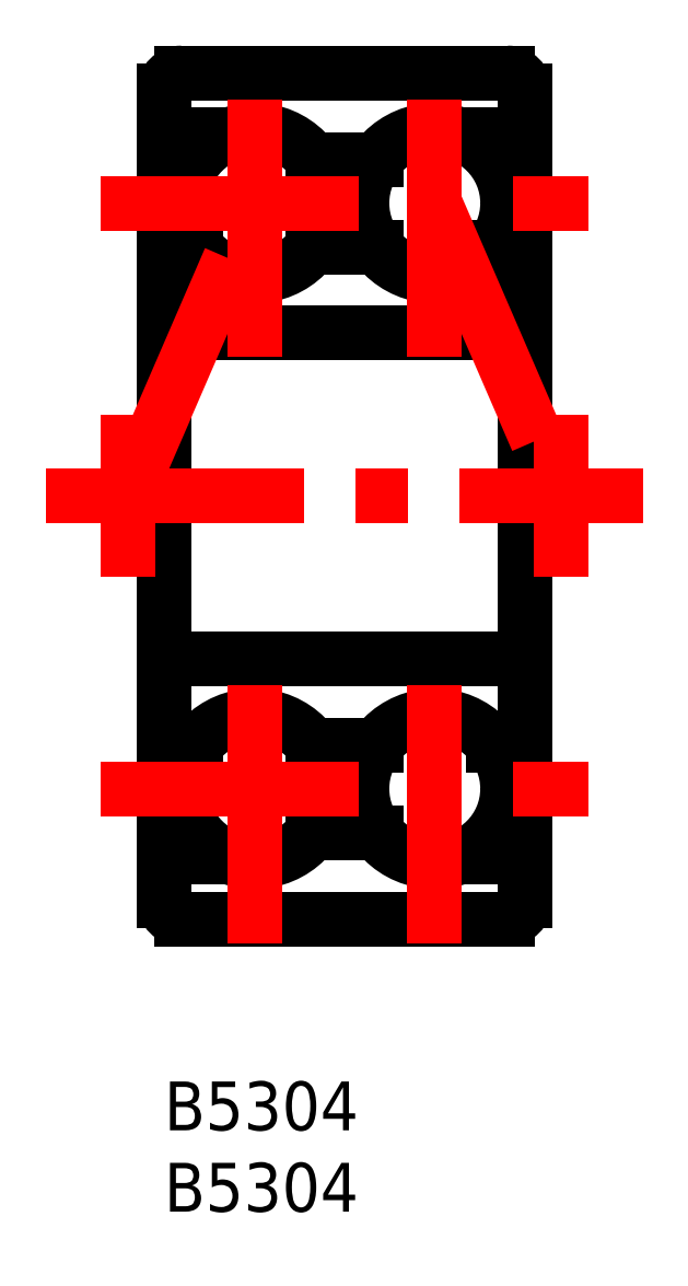
<metadata>
{"format":"dxf","ext":"dxf","renderer":"ezdxf+matplotlib","layout":"modelspace","background":"white","min_lineweight":24,"dpi":150}
</metadata>
<code>
0
SECTION
2
ENTITIES
0
TEXT
8
MSM_PART_NUMBER
10
0
20
-8
30
0
40
3
1
B5304
0
TEXT
8
MSM_PART_NUMBER
10
0
20
-3
30
0
40
3
1
B5304
0
CIRCLE
8
MSM_CONTINUOUS
10
16.65
20
18
30
0
40
4.48
0
CIRCLE
8
MSM_CONTINUOUS
10
16.65
20
54
30
0
40
4.48
0
CIRCLE
8
MSM_CONTINUOUS
10
5.55
20
18
30
0
40
4.48
0
CIRCLE
8
MSM_CONTINUOUS
10
5.55
20
54
30
0
40
4.48
0
LINE
8
MSM_CONTINUOUS
10
9.134
20
15.31
30
0
11
13.07
21
15.31
31
0
0
LINE
8
MSM_CONTINUOUS
10
13.07
20
56.69
30
0
11
9.134
21
56.69
31
0
0
LINE
8
MSM_CONTINUOUS
10
0
20
13.8
30
0
11
4.004
21
13.8
31
0
0
LINE
8
MSM_CONTINUOUS
10
4.004
20
58.2
30
0
11
0
21
58.2
31
0
0
LINE
8
MSM_CONTINUOUS
10
18.2
20
13.8
30
0
11
22.2
21
13.8
31
0
0
LINE
8
MSM_CONTINUOUS
10
22.2
20
58.2
30
0
11
18.2
21
58.2
31
0
0
LINE
8
MSM_CONTINUOUS
10
0
20
60.9
30
0
11
0
21
11.1
31
0
0
ARC
8
MSM_CONTINUOUS
10
1.1
20
11.1
30
0
40
1.1
50
180
51
270
0
ARC
8
MSM_CONTINUOUS
10
1.1
20
60.9
30
0
40
1.1
50
90
51
180
0
LINE
8
MSM_CONTINUOUS
10
1.1
20
10
30
0
11
21.1
21
10
31
0
0
LINE
8
MSM_CONTINUOUS
10
21.1
20
62
30
0
11
1.1
21
62
31
0
0
LINE
8
MSM_CONTINUOUS
10
22.2
20
60.9
30
0
11
22.2
21
11.1
31
0
0
ARC
8
MSM_CONTINUOUS
10
21.1
20
11.1
30
0
40
1.1
50
270
51
360
0
ARC
8
MSM_CONTINUOUS
10
21.1
20
60.9
30
0
40
1.1
50
1.48e-12
51
90
0
LINE
8
MSM_CONTINUOUS
10
1.1
20
26
30
0
11
21.1
21
26
31
0
0
LINE
8
MSM_CONTINUOUS
10
21.1
20
46
30
0
11
1.1
21
46
31
0
0
ARC
8
MSM_CONTINUOUS
10
1.1
20
24.9
30
0
40
1.1
50
90
51
180
0
ARC
8
MSM_CONTINUOUS
10
1.1
20
47.1
30
0
40
1.1
50
180
51
270
0
ARC
8
MSM_CONTINUOUS
10
21.1
20
24.9
30
0
40
1.1
50
0
51
90
0
ARC
8
MSM_CONTINUOUS
10
21.1
20
47.1
30
0
40
1.1
50
270
51
0
0
LINE
8
MSM_CONTINUOUS
10
20.23
20
20.69
30
0
11
22.2
21
20.69
31
0
0
LINE
8
MSM_CONTINUOUS
10
22.2
20
51.31
30
0
11
20.23
21
51.31
31
0
0
LINE
8
MSM_CONTINUOUS
10
9.134
20
20.69
30
0
11
13.07
21
20.69
31
0
0
LINE
8
MSM_CONTINUOUS
10
13.07
20
51.31
30
0
11
9.134
21
51.31
31
0
0
LINE
8
MSM_CONTINUOUS
10
0
20
20.69
30
0
11
1.966
21
20.69
31
0
0
LINE
8
MSM_CONTINUOUS
10
1.966
20
51.31
30
0
11
0
21
51.31
31
0
0
LINE
8
MSM_CENTER
10
-7.25
20
36
30
0
11
29.45
21
36
31
0
0
LINE
8
MSM_CENTER
10
24.45
20
41
30
0
11
24.45
21
31
31
0
0
LINE
8
MSM_CENTER
10
5.55
20
44.52
30
0
11
5.55
21
63.48
31
0
0
LINE
8
MSM_CENTER
10
-3.93
20
54
30
0
11
26.13
21
54
31
0
0
LINE
8
MSM_CENTER
10
16.65
20
44.52
30
0
11
16.65
21
63.48
31
0
0
LINE
8
MSM_CENTER
10
5.55
20
8.52
30
0
11
5.55
21
27.48
31
0
0
LINE
8
MSM_CENTER
10
-3.93
20
18
30
0
11
26.13
21
18
31
0
0
LINE
8
MSM_CENTER
10
16.65
20
8.52
30
0
11
16.65
21
27.48
31
0
0
LINE
8
MSM_CENTER
10
-2.25
20
41
30
0
11
-2.25
21
31
31
0
0
LINE
8
MSM_CENTER
10
-2.25
20
36
30
0
11
5.55
21
54
31
0
0
LINE
8
MSM_CENTER
10
16.65
20
54
30
0
11
24.45
21
36
31
0
0
ENDSEC
0
EOF

</code>
